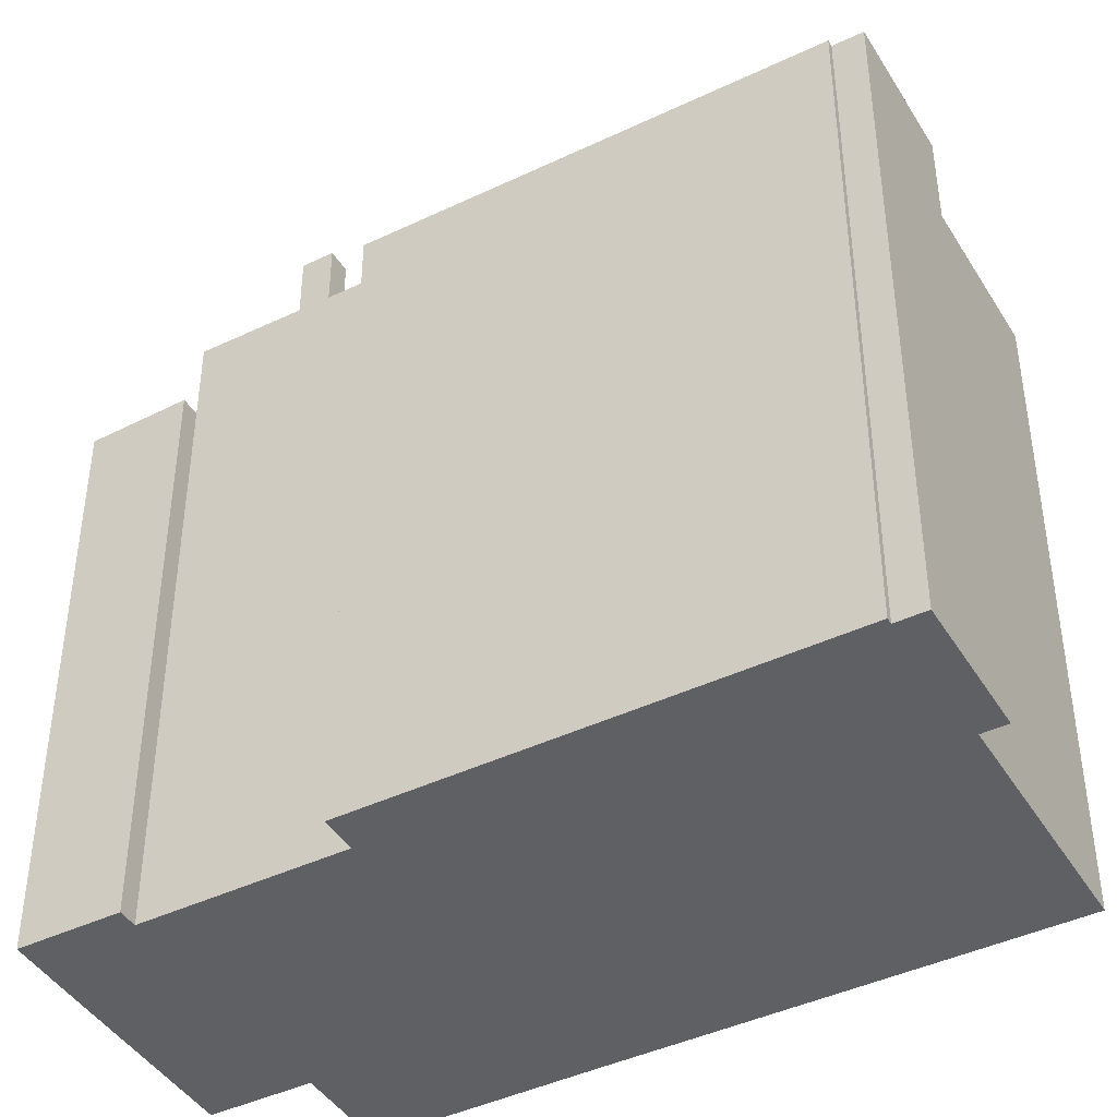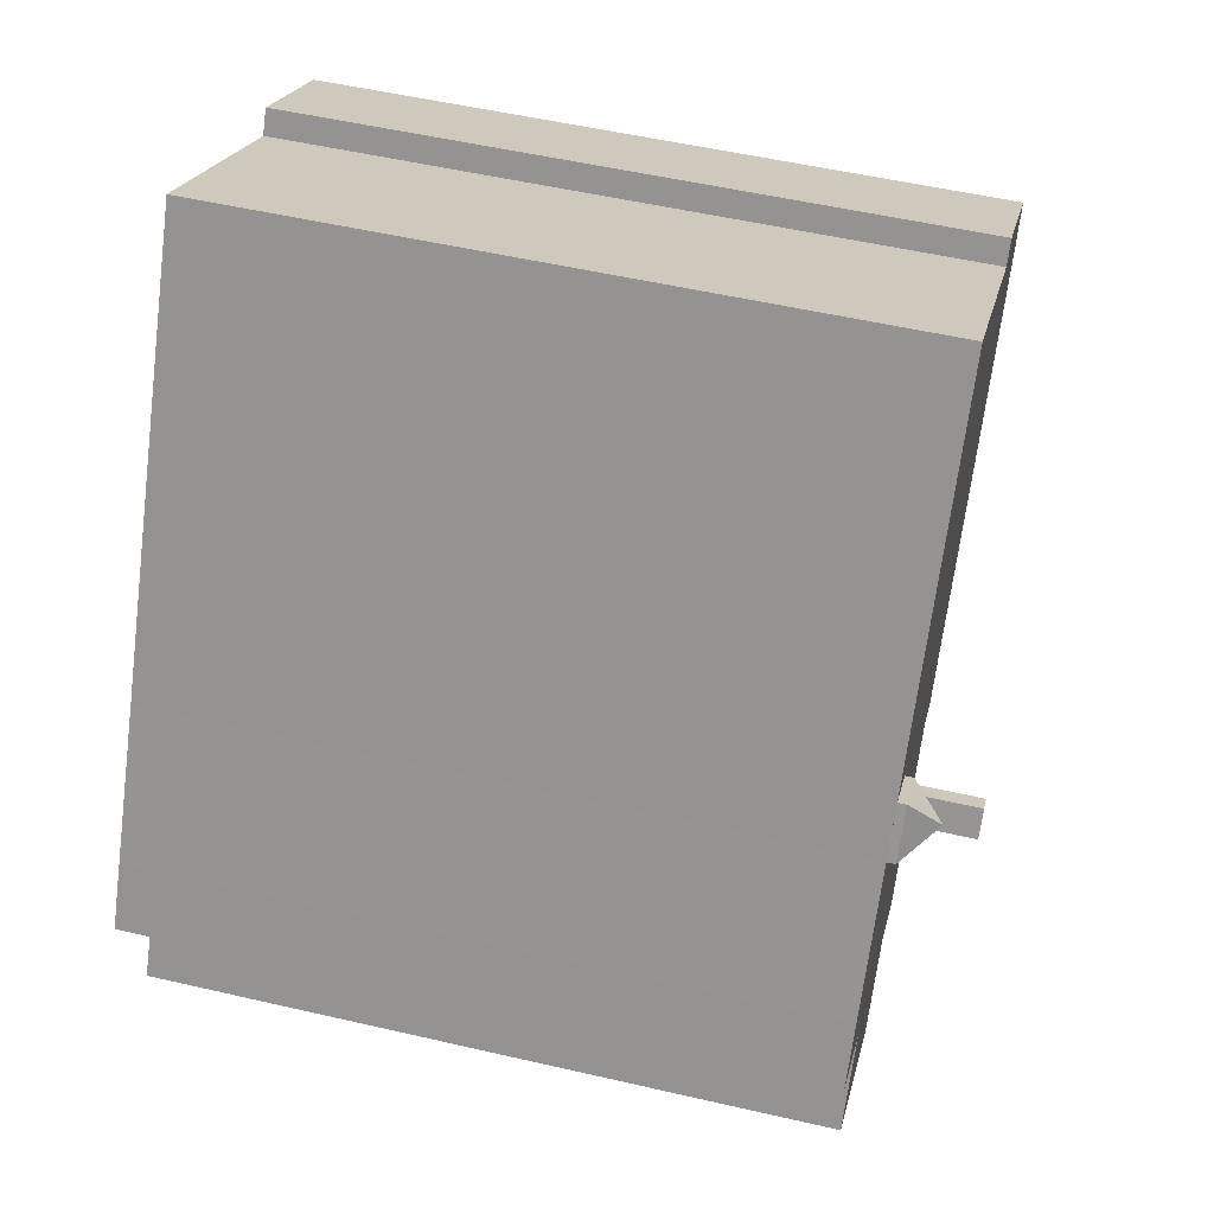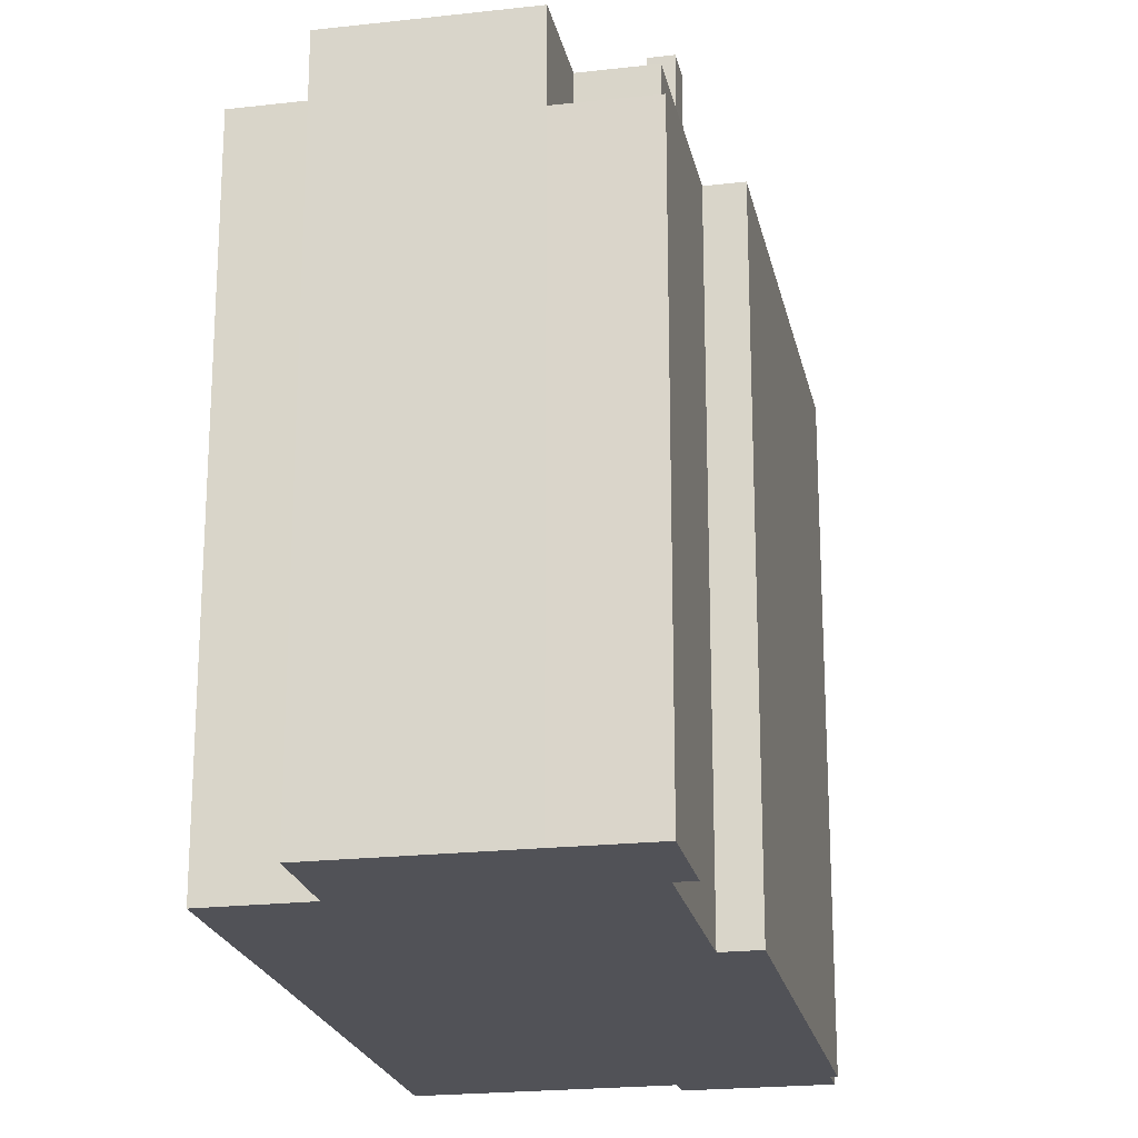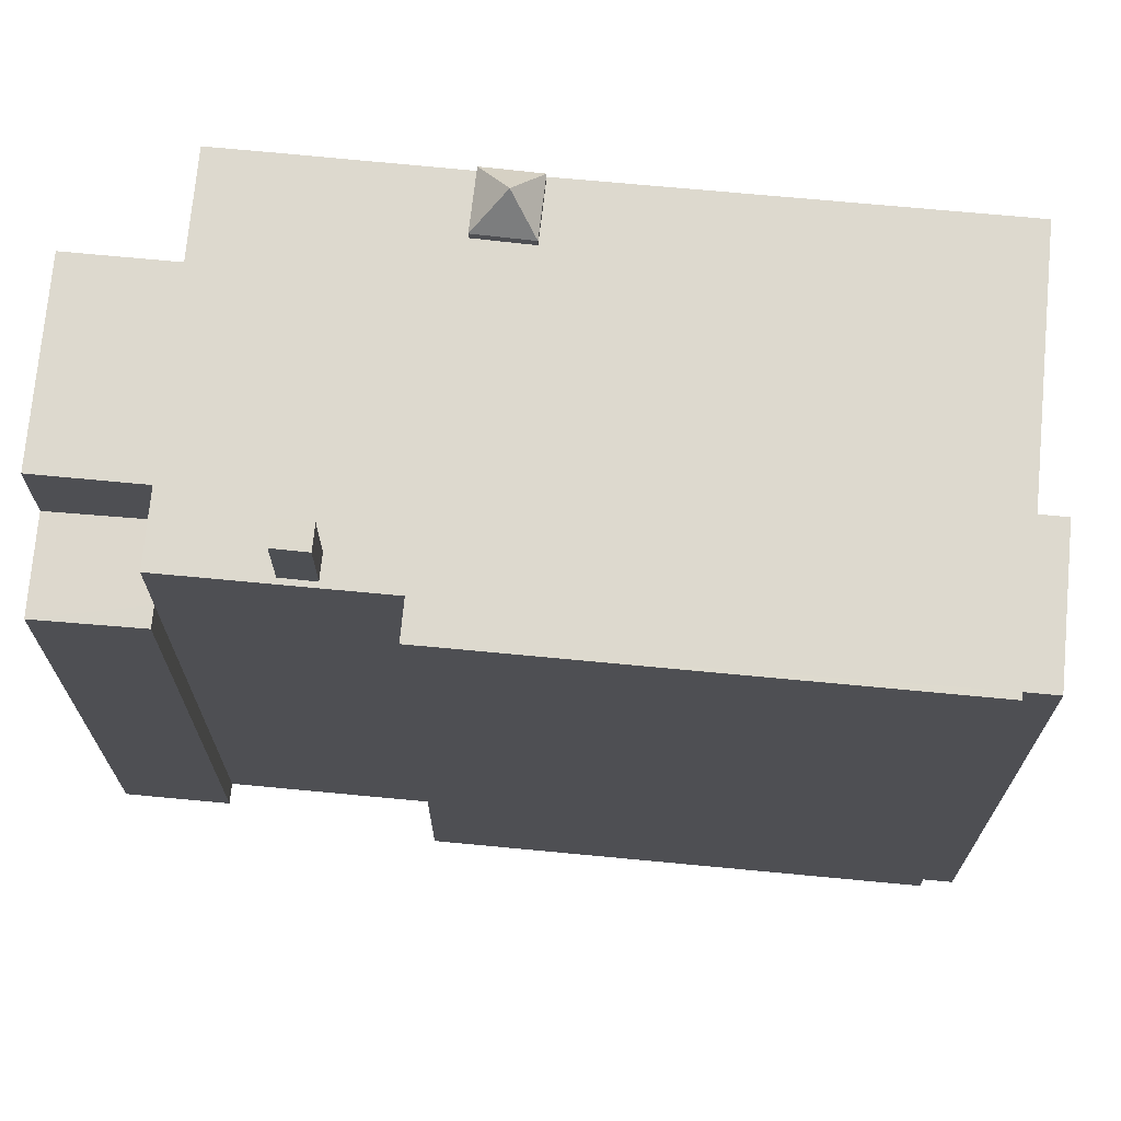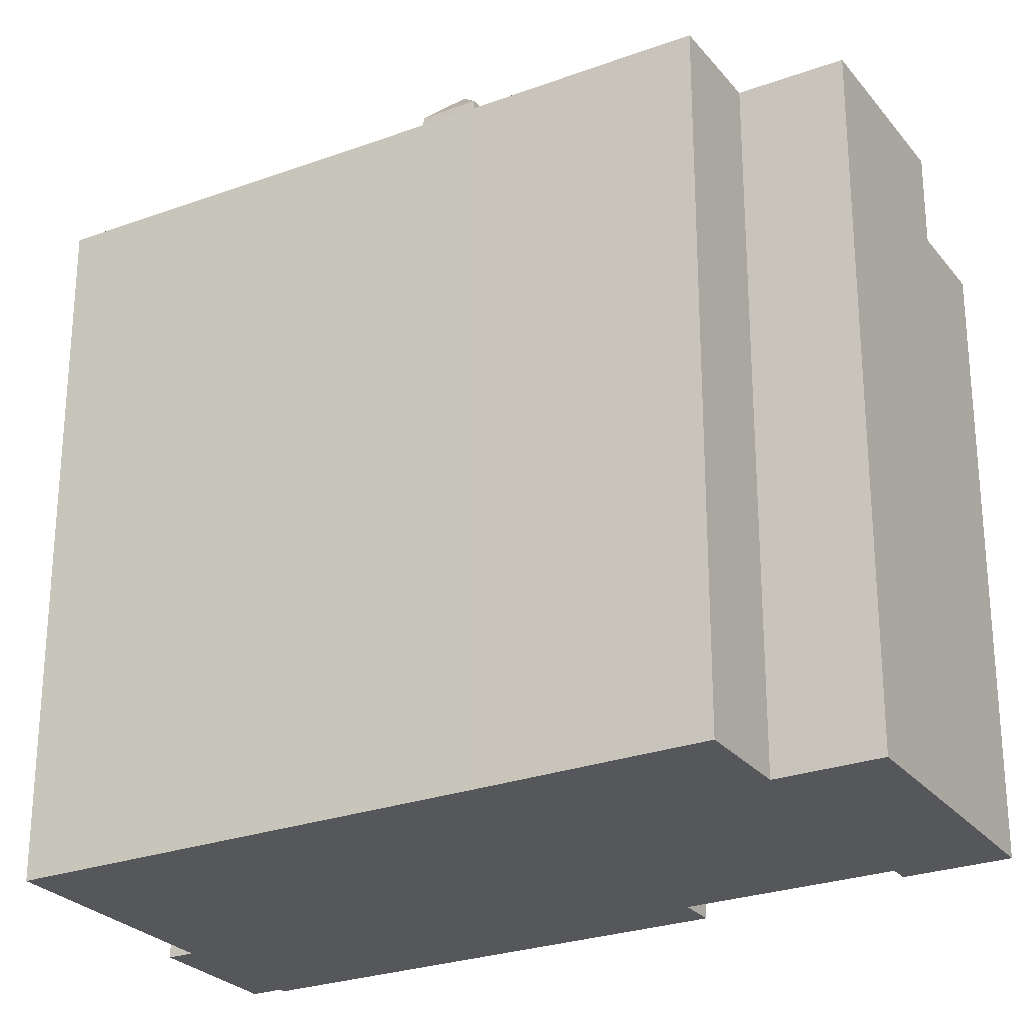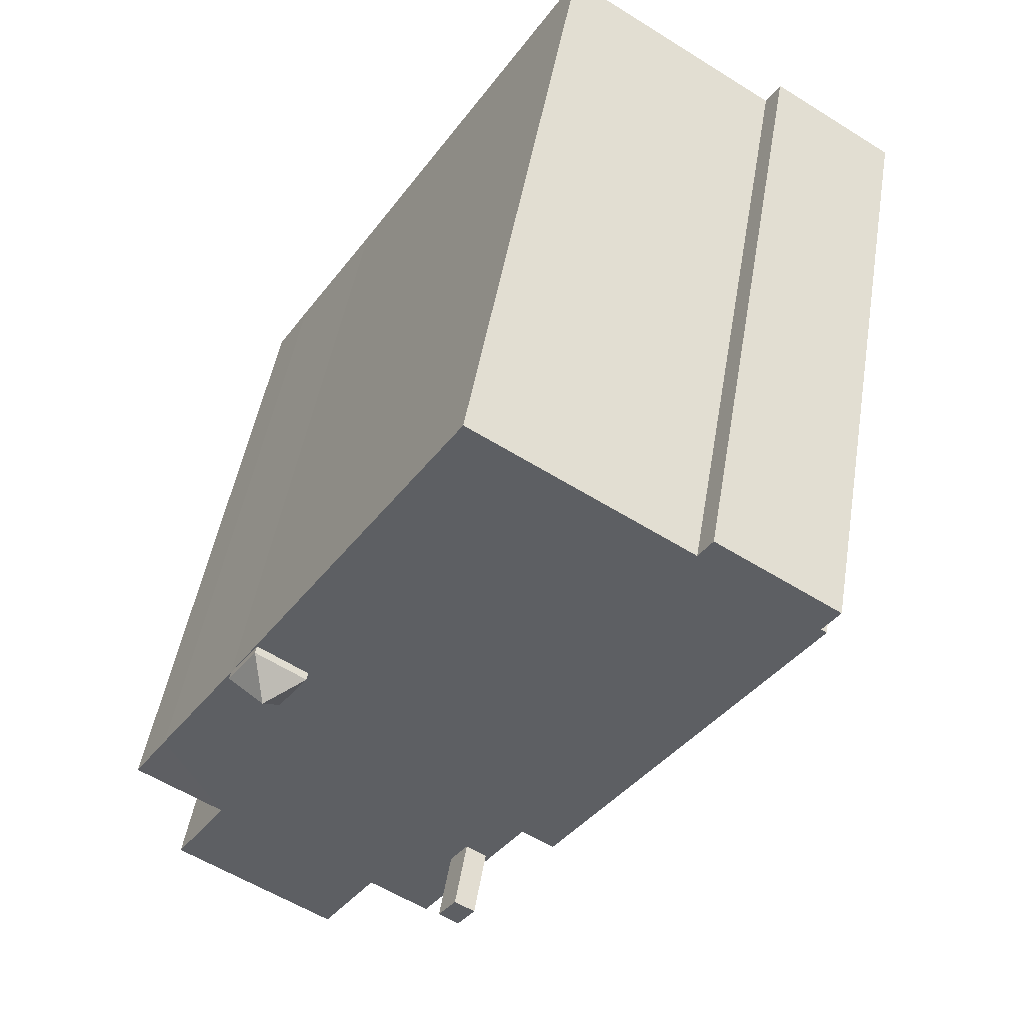
<metadata>
{"format":"obj","ext":"obj","renderer":"f3d","projection":"perspective","resolution":1024,"background":"white","views":[{"elev":-43.2,"azim":-92.5,"up":"+Y"},{"elev":53.2,"azim":103.9,"up":"+Z"},{"elev":-21.6,"azim":159.6,"up":"+Y"},{"elev":71.8,"azim":-116.5,"up":"+Y"},{"elev":-26.4,"azim":88.1,"up":"+Y"},{"elev":47.3,"azim":-170.6,"up":"+Z"}]}
</metadata>
<code>
v -6.83 6.38 3.825
v -6.723 6.379 3.891
v -2.097 6.38 -3.781
v -6.723 6.379 3.891
v -4.469 6.379 5.405
v -1.481 6.38 -3.397
v -7.032 6.379 4.388
v -4.728 6.379 5.821
v -4.469 6.379 5.405
v -6.723 6.379 3.891
v -1.481 6.38 -3.397
v -0.7017 6.38 -4.4
v -0.7286 6.38 -4.417
v -1.481 6.38 -3.397
v -0.7286 6.38 -4.417
v -0.3936 6.38 -4.943
v -0.3936 6.38 -4.943
v -0.3175 6.38 -4.895
v 0.9014 6.38 -6.464
v -1.481 6.38 -3.397
v -0.3936 6.38 -4.943
v 0.5604 6.38 -6.676
v -0.3936 6.38 -4.943
v 0.9014 6.38 -6.464
v 0.5604 6.38 -6.676
v -1.481 6.38 -3.397
v 2.616 6.379 0.7837
v 3.192 6.379 -0.09933
v -4.469 6.379 5.405
v 2.616 6.379 0.7837
v -1.481 6.38 -3.397
v -1.481 6.38 -3.397
v 3.192 6.379 -0.09933
v 4.128 6.379 0.5097
v -4.469 6.379 5.405
v 3.097 6.379 1.097
v 2.616 6.379 0.7837
v -6.723 6.379 3.891
v -1.481 6.38 -3.397
v -2.097 6.38 -3.781
v -4.469 6.379 5.405
v -0.4546 6.38 7.903
v 3.097 6.379 1.097
v -0.4546 6.38 7.903
v 4.128 6.379 0.5097
v 3.553 6.379 1.394
v -0.4546 6.38 7.903
v 3.553 6.379 1.394
v 3.097 6.379 1.097
v -0.163 6.38 -4.46
v 1.703 6.38 -5.965
v -0.0106 6.38 -4.699
v -0.3175 6.38 -4.895
v -0.0106 6.38 -4.699
v 0.9014 6.38 -6.464
v -0.0106 6.38 -4.699
v 1.703 6.38 -5.965
v 0.9014 6.38 -6.464
v 4.128 6.379 0.5097
v 5.713 6.378 -2.008
v 4.74 6.38 -4.096
v 4.74 6.38 -4.096
v 5.713 6.378 -2.008
v 6.378 6.38 -3.077
v -0.163 6.38 -4.46
v 4.74 6.38 -4.096
v 1.703 6.38 -5.965
v -1.481 6.38 -3.397
v 4.74 6.38 -4.096
v -0.3456 6.38 -4.173
v -1.481 6.38 -3.397
v -0.3456 6.38 -4.173
v -0.4422 6.38 -4.235
v -0.3456 6.38 -4.173
v 4.74 6.38 -4.096
v -0.163 6.38 -4.46
v 1.703 6.38 -5.965
v 4.74 6.38 -4.096
v 5.767 6.38 -5.746
v 2.731 6.38 -7.617
v -1.481 6.38 -3.397
v 4.128 6.379 0.5097
v 4.74 6.38 -4.096
v -1.481 6.38 -3.397
v -0.4422 6.38 -4.235
v -0.7017 6.38 -4.4
v 3.324 7.141 0.6707
v 3.553 6.535 1.394
v 4.128 6.535 0.5097
v 3.192 6.536 -0.09933
v 3.324 7.141 0.6707
v 4.128 6.535 0.5097
v 2.616 6.535 0.7837
v 3.553 6.535 1.394
v 3.324 7.141 0.6707
v 2.616 6.535 0.7837
v 3.324 7.141 0.6707
v 3.192 6.536 -0.09933
v -0.7286 7.722 -4.417
v -0.0106 7.724 -4.699
v -0.3936 7.722 -4.943
v -0.7286 7.722 -4.417
v -0.3456 7.724 -4.173
v -0.0106 7.724 -4.699
v 0.5604 4.783 -6.676
v 0.9014 4.781 -6.464
v 1.257 4.701 -8.515
v 0.2384 4.782 -6.876
v 0.5604 4.783 -6.676
v 1.257 4.701 -8.515
v 0.9014 4.781 -6.464
v 2.731 4.701 -7.617
v 1.257 4.701 -8.515
v 0.9014 4.781 -6.464
v 1.703 4.781 -5.965
v 2.731 4.701 -7.617
v -6.83 6.38 3.825
v -2.097 6.38 -3.781
v -2.097 -6.343 -3.781
v -6.83 -6.343 3.825
v -6.83 -6.343 3.825
v -6.723 -6.343 3.891
v -6.723 6.379 3.891
v -6.83 6.38 3.825
v -7.032 6.379 4.388
v -6.877 -6.343 4.139
v -7.032 -6.343 4.388
v -6.877 -6.343 4.139
v -6.723 6.379 3.891
v -6.723 -6.343 3.891
v -7.032 6.379 4.388
v -6.723 6.379 3.891
v -6.877 -6.343 4.139
v -7.032 -6.343 4.388
v -4.728 -6.343 5.821
v -4.728 6.379 5.821
v -7.032 6.379 4.388
v -4.728 -6.343 5.821
v -4.469 -6.343 5.405
v -4.469 6.379 5.405
v -4.728 6.379 5.821
v -2.462 -6.343 6.654
v -0.4546 -6.343 7.903
v -0.4546 6.38 7.903
v -4.469 6.379 5.405
v -4.469 -6.343 5.405
v -2.462 -6.343 6.654
v -4.469 6.379 5.405
v -2.462 -6.343 6.654
v -0.4546 6.38 7.903
v 1.837 -6.343 4.206
v 4.128 -6.343 0.5097
v 4.128 6.379 0.5097
v -0.4546 6.38 7.903
v -0.4546 -6.343 7.903
v 1.837 -6.343 4.206
v -0.4546 6.38 7.903
v 1.837 -6.343 4.206
v 4.128 6.379 0.5097
v 4.921 -6.343 -0.7493
v 5.713 -6.343 -2.008
v 5.713 6.378 -2.008
v 4.128 6.379 0.5097
v 4.128 -6.343 0.5097
v 4.921 -6.343 -0.7493
v 4.128 6.379 0.5097
v 4.921 -6.343 -0.7493
v 5.713 6.378 -2.008
v 6.046 -6.343 -2.543
v 6.378 -6.343 -3.077
v 6.378 6.38 -3.077
v 5.713 6.378 -2.008
v 5.713 -6.343 -2.008
v 6.046 -6.343 -2.543
v 5.713 6.378 -2.008
v 6.046 -6.343 -2.543
v 6.378 6.38 -3.077
v 4.74 6.38 -4.096
v 6.378 6.38 -3.077
v 6.378 -6.343 -3.077
v 4.74 -6.343 -4.096
v 5.254 -6.343 -4.921
v 5.767 -6.343 -5.746
v 5.767 6.38 -5.746
v 4.74 6.38 -4.096
v 4.74 -6.343 -4.096
v 5.254 -6.343 -4.921
v 4.74 6.38 -4.096
v 5.254 -6.343 -4.921
v 5.767 6.38 -5.746
v 2.731 6.38 -7.617
v 5.767 6.38 -5.746
v 2.731 4.701 -7.617
v 2.731 4.701 -7.617
v 5.767 6.38 -5.746
v 5.767 -6.343 -5.746
v 2.731 -6.343 -7.617
v 1.257 4.701 -8.515
v 2.731 4.701 -7.617
v 2.731 -6.343 -7.617
v 1.257 -6.343 -8.515
v 1.703 6.38 -5.965
v 2.731 6.38 -7.617
v 2.731 4.701 -7.617
v 1.703 4.781 -5.965
v 0.9014 6.38 -6.464
v 1.703 6.38 -5.965
v 1.703 4.781 -5.965
v 0.9014 4.781 -6.464
v 0.5604 6.38 -6.676
v 0.9014 6.38 -6.464
v 0.9014 4.781 -6.464
v 0.5604 4.783 -6.676
v -1.481 6.38 -3.397
v -0.4601 -6.343 -5.037
v -1.481 -6.343 -3.397
v -1.481 6.38 -3.397
v 0.5604 6.38 -6.676
v -0.4601 -6.343 -5.037
v -0.4601 -6.343 -5.037
v 0.5604 6.38 -6.676
v 0.5604 4.783 -6.676
v -0.4601 -6.343 -5.037
v 0.5604 4.783 -6.676
v 0.5604 -6.343 -6.676
v -2.097 6.38 -3.781
v -1.789 -6.343 -3.589
v -2.097 -6.343 -3.781
v -1.789 -6.343 -3.589
v -1.481 6.38 -3.397
v -1.481 -6.343 -3.397
v -2.097 6.38 -3.781
v -1.481 6.38 -3.397
v -1.789 -6.343 -3.589
v 3.553 6.379 1.394
v 4.128 6.379 0.5097
v 4.128 6.535 0.5097
v 3.553 6.535 1.394
v 3.192 6.536 -0.09933
v 4.128 6.535 0.5097
v 4.128 6.379 0.5097
v 3.192 6.379 -0.09933
v 3.097 6.379 1.097
v 3.553 6.379 1.394
v 3.553 6.535 1.394
v 2.616 6.535 0.7837
v 2.616 6.379 0.7837
v 3.097 6.379 1.097
v 2.616 6.535 0.7837
v 3.097 6.379 1.097
v 3.553 6.535 1.394
v 2.616 6.535 0.7837
v 3.192 6.536 -0.09933
v 3.192 6.379 -0.09933
v 2.616 6.379 0.7837
v -0.4422 6.38 -4.235
v -0.3456 6.38 -4.173
v -0.3456 7.724 -4.173
v -0.7286 7.722 -4.417
v -0.4422 6.38 -4.235
v -0.3456 7.724 -4.173
v -0.7286 7.722 -4.417
v -0.7286 6.38 -4.417
v -0.7017 6.38 -4.4
v -0.7286 7.722 -4.417
v -0.7017 6.38 -4.4
v -0.4422 6.38 -4.235
v -0.163 6.38 -4.46
v -0.0106 6.38 -4.699
v -0.0106 7.724 -4.699
v -0.3456 7.724 -4.173
v -0.3456 6.38 -4.173
v -0.163 6.38 -4.46
v -0.3456 7.724 -4.173
v -0.163 6.38 -4.46
v -0.0106 7.724 -4.699
v -0.3936 7.722 -4.943
v -0.3175 6.38 -4.895
v -0.3936 6.38 -4.943
v -0.3175 6.38 -4.895
v -0.0106 7.724 -4.699
v -0.0106 6.38 -4.699
v -0.3936 7.722 -4.943
v -0.0106 7.724 -4.699
v -0.3175 6.38 -4.895
v -0.7286 7.722 -4.417
v -0.3936 7.722 -4.943
v -0.3936 6.38 -4.943
v -0.7286 6.38 -4.417
v 0.2384 4.782 -6.876
v 0.7479 -6.343 -7.696
v 0.2384 -6.343 -6.876
v 0.7479 -6.343 -7.696
v 1.257 4.701 -8.515
v 1.257 -6.343 -8.515
v 0.2384 4.782 -6.876
v 1.257 4.701 -8.515
v 0.7479 -6.343 -7.696
v 0.2384 -6.343 -6.876
v 0.5604 -6.343 -6.676
v 0.5604 4.783 -6.676
v 0.2384 4.782 -6.876
v -2.097 -6.343 -3.781
v -1.789 -6.343 -3.589
v -1.481 -6.343 -3.397
v -0.4601 -6.343 -5.037
v 0.5604 -6.343 -6.676
v 0.2384 -6.343 -6.876
v 0.7479 -6.343 -7.696
v 1.257 -6.343 -8.515
v 2.731 -6.343 -7.617
v 5.767 -6.343 -5.746
v 5.254 -6.343 -4.921
v 4.74 -6.343 -4.096
v 6.378 -6.343 -3.077
v 6.046 -6.343 -2.543
v 5.713 -6.343 -2.008
v 4.921 -6.343 -0.7493
v 4.128 -6.343 0.5097
v 1.837 -6.343 4.206
v -0.4546 -6.343 7.903
v -2.462 -6.343 6.654
v -4.469 -6.343 5.405
v -4.728 -6.343 5.821
v -7.032 -6.343 4.388
v -6.877 -6.343 4.139
v -6.723 -6.343 3.891
v -6.83 -6.343 3.825
g CDNNDG02_0009380
f 1 2 3
f 4 5 6
f 7 9 10
f 7 8 9
f 11 12 13
f 14 15 16
f 17 18 19
f 20 21 22
f 23 24 25
f 26 27 28
f 29 30 31
f 32 33 34
f 35 36 37
f 38 39 40
f 41 42 43
f 44 45 46
f 47 48 49
f 50 51 52
f 53 54 55
f 56 57 58
f 59 60 61
f 62 63 64
f 65 66 67
f 68 69 70
f 71 72 73
f 74 75 76
f 78 79 80
f 77 78 80
f 81 82 83
f 84 85 86
f 87 88 89
f 90 91 92
f 93 94 95
f 96 97 98
f 99 100 101
f 102 103 104
f 105 106 107
f 108 109 110
f 111 112 113
f 114 115 116
f 120 117 119
f 119 117 118
f 121 123 124
f 123 121 122
f 125 126 127
f 128 129 130
f 131 132 133
f 137 134 136
f 136 134 135
f 139 140 141
f 138 139 141
f 142 143 144
f 145 146 147
f 148 149 150
f 151 152 153
f 154 155 156
f 157 158 159
f 160 161 162
f 163 164 165
f 166 167 168
f 169 170 171
f 172 173 174
f 175 176 177
f 180 181 179
f 178 179 181
f 182 183 184
f 185 186 187
f 188 189 190
f 191 192 193
f 196 194 195
f 194 196 197
f 200 201 199
f 198 199 201
f 205 202 203
f 204 205 203
f 206 207 209
f 209 207 208
f 212 213 211
f 210 211 213
f 214 215 216
f 217 218 219
f 220 221 222
f 223 224 225
f 226 227 228
f 229 230 231
f 232 233 234
f 235 237 238
f 235 236 237
f 240 241 242
f 239 240 242
f 243 244 245
f 246 247 248
f 249 250 251
f 255 252 254
f 254 252 253
f 256 257 258
f 259 260 261
f 262 263 264
f 265 266 267
f 268 269 270
f 271 272 273
f 274 275 276
f 277 278 279
f 280 281 282
f 283 284 285
f 286 287 288
f 289 286 288
f 290 291 292
f 293 294 295
f 296 297 298
f 300 301 302
f 302 299 300
f 328 303 327
f 320 323 305
f 311 313 314
f 321 322 320
f 305 319 320
f 327 304 305
f 312 313 311
f 308 309 307
f 309 310 311
f 323 327 305
f 311 307 309
f 314 307 311
f 314 315 316
f 307 314 306
f 314 305 306
f 327 303 304
f 327 323 326
f 316 317 314
f 317 318 314
f 326 323 324
f 318 305 314
f 319 305 318
f 323 320 322
f 326 324 325

</code>
